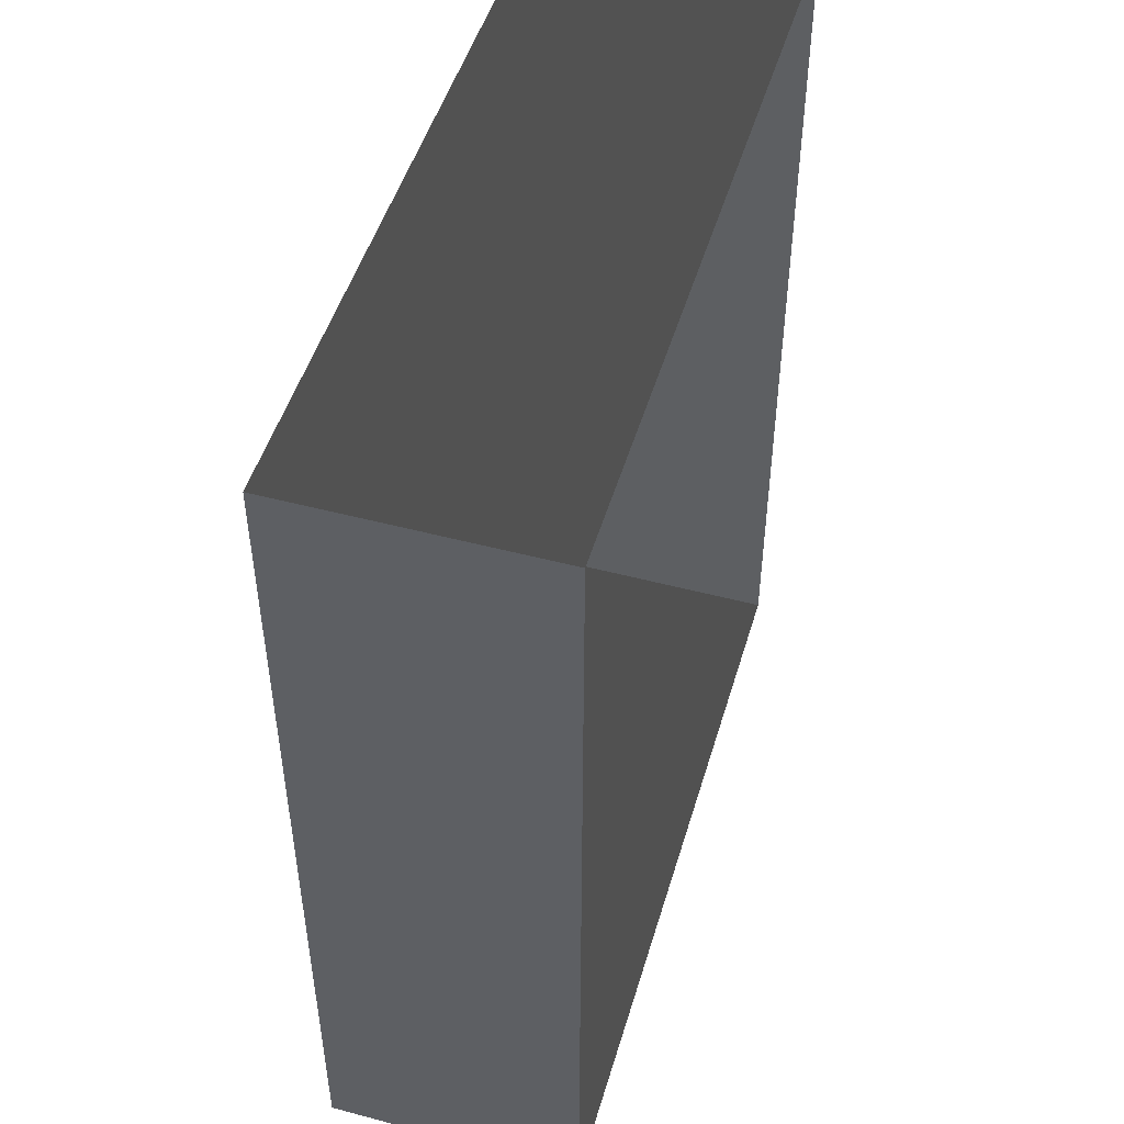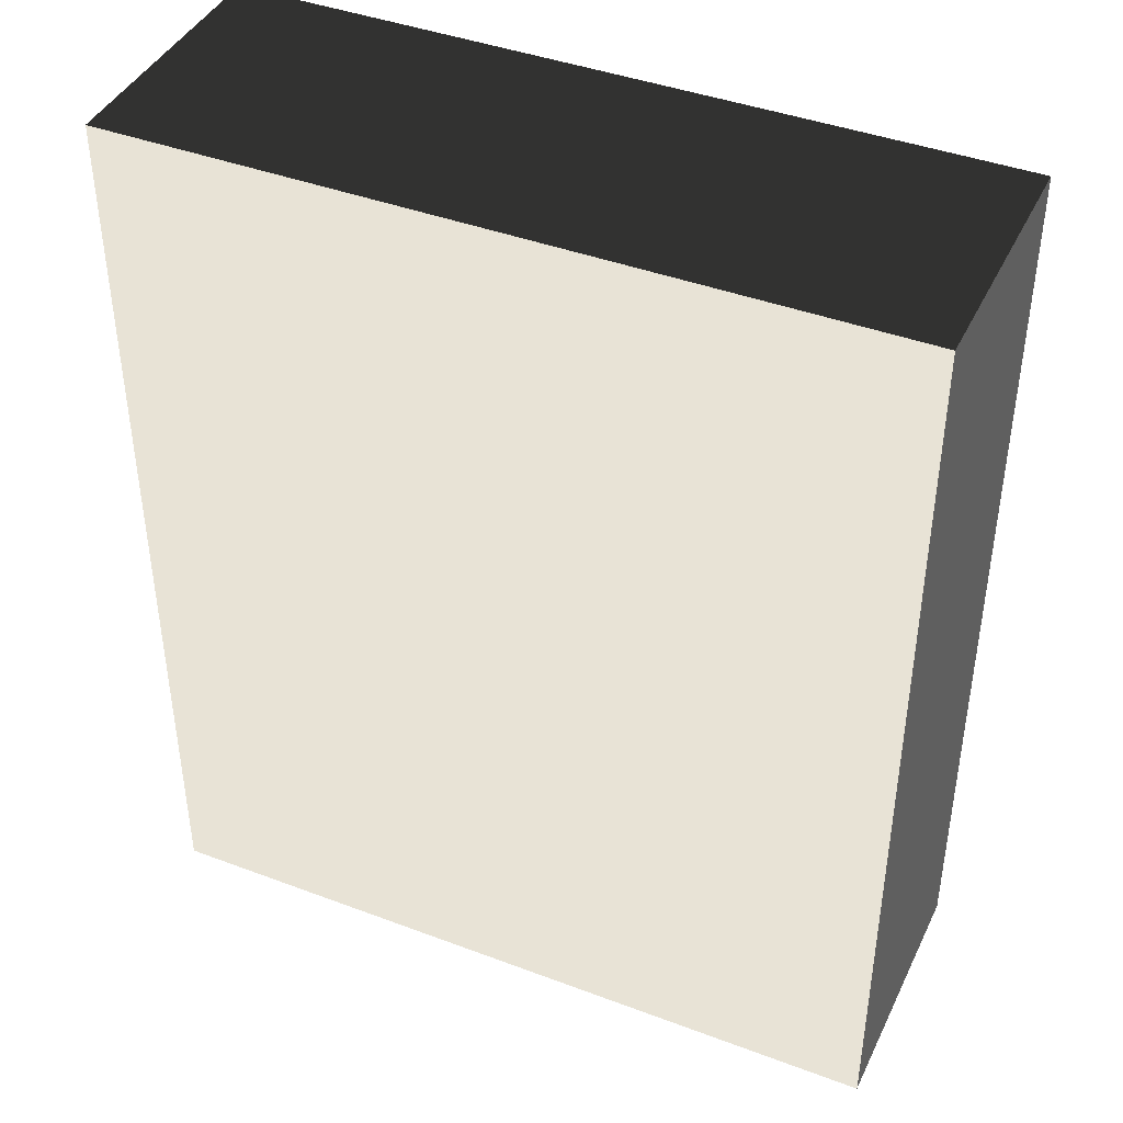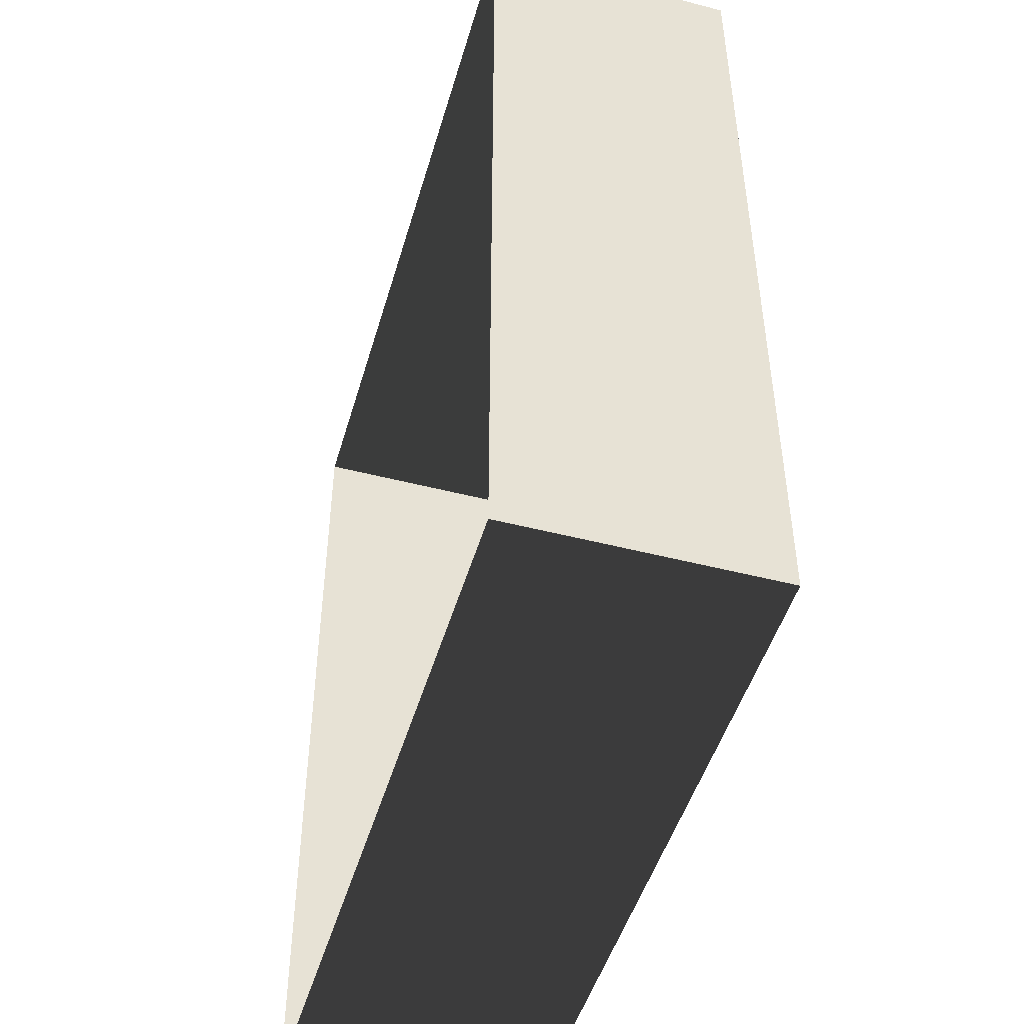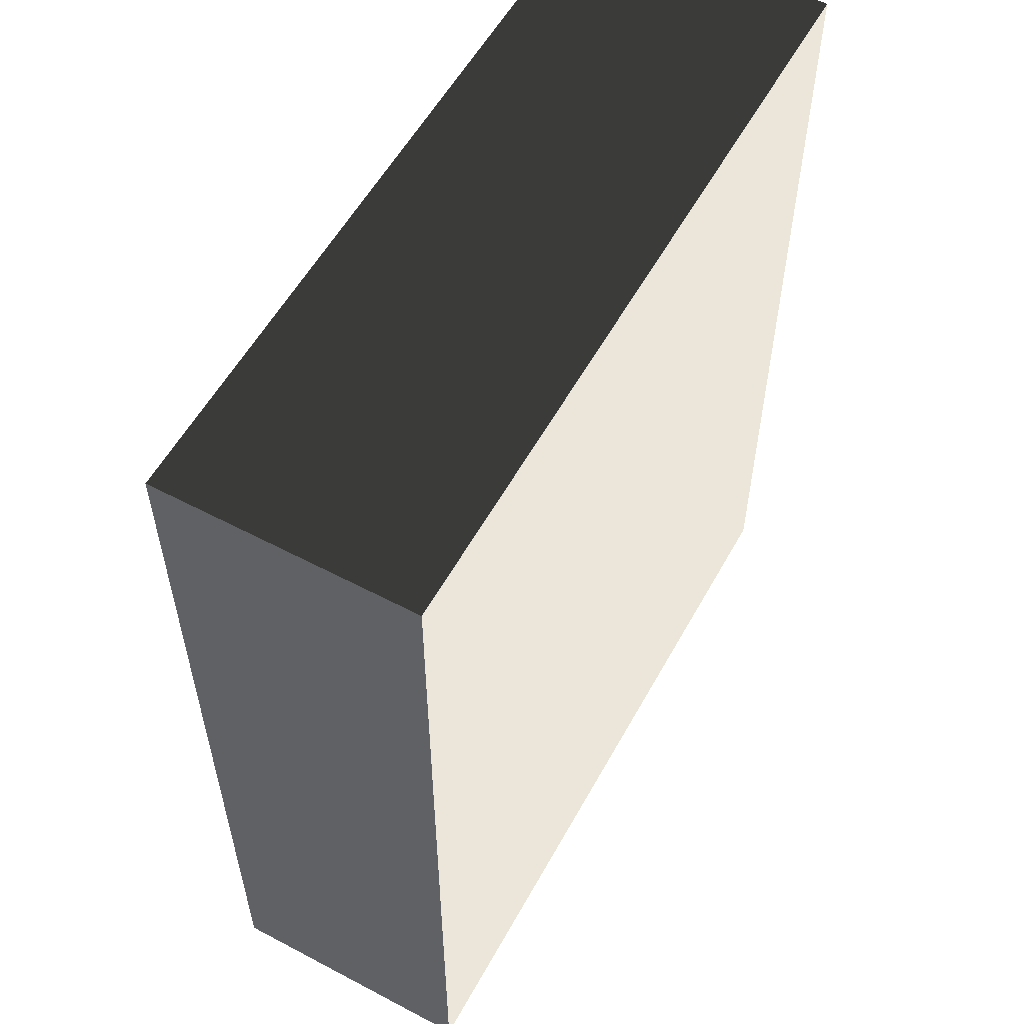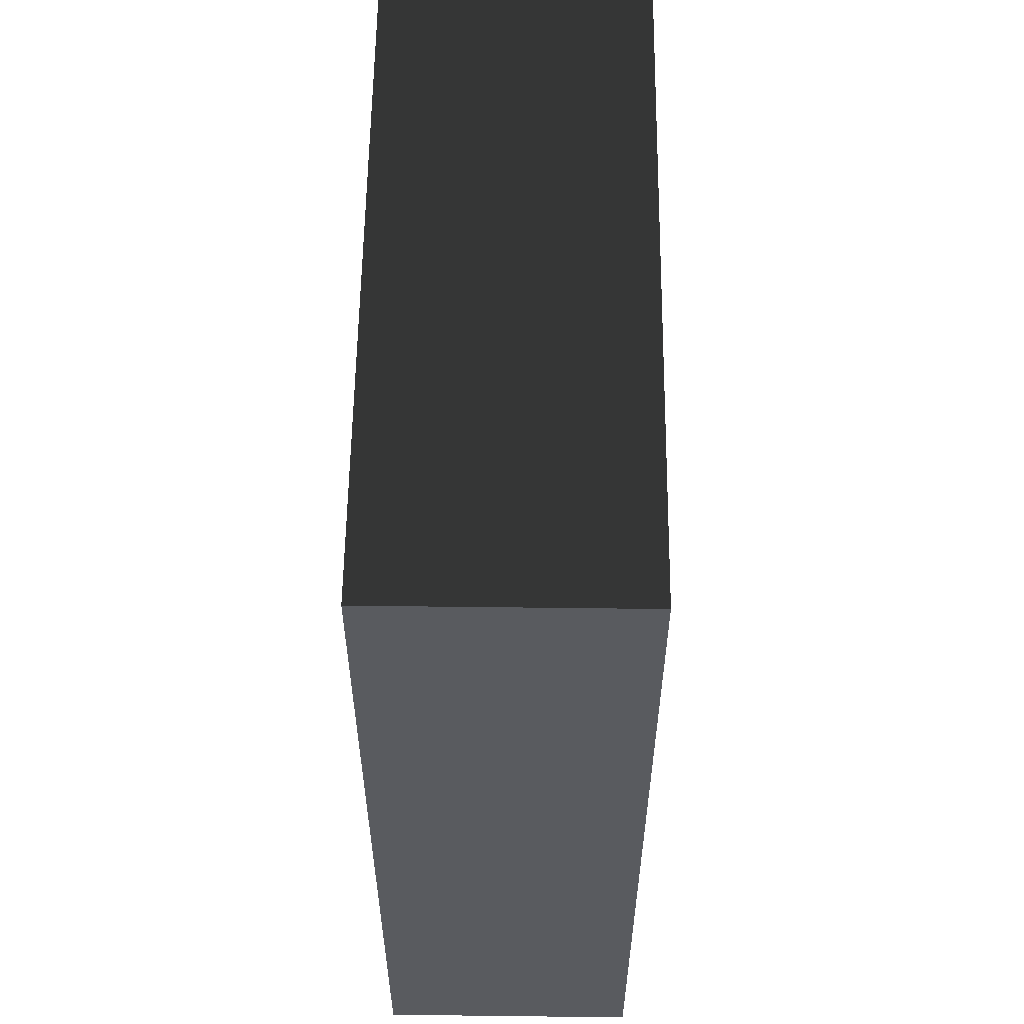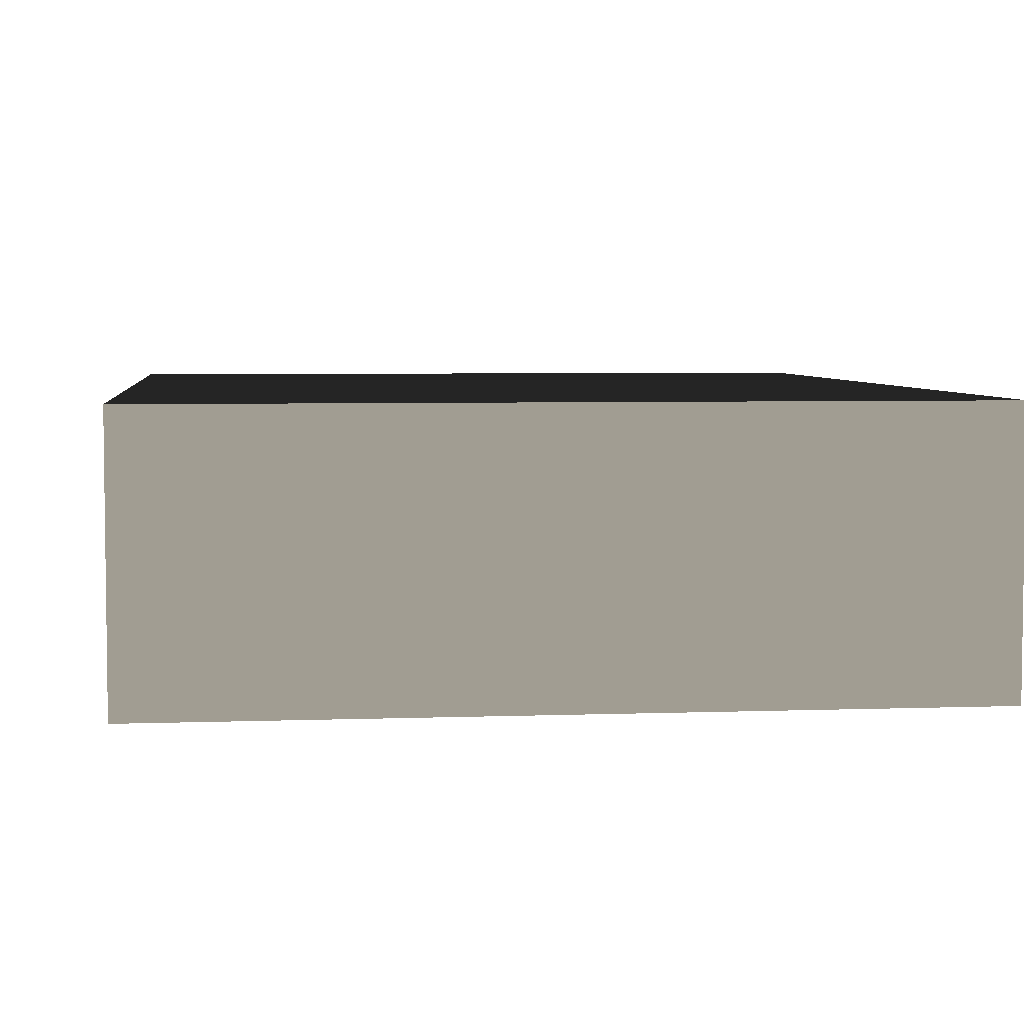
<metadata>
{"format":"obj","ext":"obj","renderer":"f3d","projection":"perspective","resolution":1024,"background":"white","views":[{"elev":49.2,"azim":106.4,"up":"+Y"},{"elev":42.0,"azim":24.3,"up":"+Y"},{"elev":-48.3,"azim":-106.1,"up":"+Y"},{"elev":56.9,"azim":-61.2,"up":"+Y"},{"elev":57.5,"azim":-89.3,"up":"+Y"},{"elev":4.9,"azim":-6.5,"up":"+Z"}]}
</metadata>
<code>
v 0.04195 0.04993 -6.268e-07
v 0.04195 -0.05042 -6.147e-07
v 0.04195 -0.05042 0.02823
v 0.04195 0.04993 0.02823
v 0.04195 0.04993 -6.268e-07
v 0.04195 0.04993 0.02823
v -0.04135 0.04993 0.02823
v -0.04135 0.04993 -6.268e-07
v -0.04135 -0.05042 -6.147e-07
v -0.04135 0.04993 -6.268e-07
v -0.04135 0.04993 0.02823
v -0.04135 -0.05042 0.02823
v -0.04135 -0.05042 -6.147e-07
v -0.04135 -0.05042 0.02823
v 0.04195 -0.05042 0.02823
v 0.04195 -0.05042 -6.147e-07
v 0.04195 -0.05042 0.02823
v -0.04135 -0.05042 0.02823
v -0.04135 0.04993 0.02823
v 0.04195 0.04993 0.02823
g Tree_Base_22782_467
f 1 3 2
f 1 4 3
f 5 7 6
f 5 8 7
f 9 11 10
f 9 12 11
f 13 15 14
f 13 16 15
f 17 19 18
f 17 20 19

</code>
